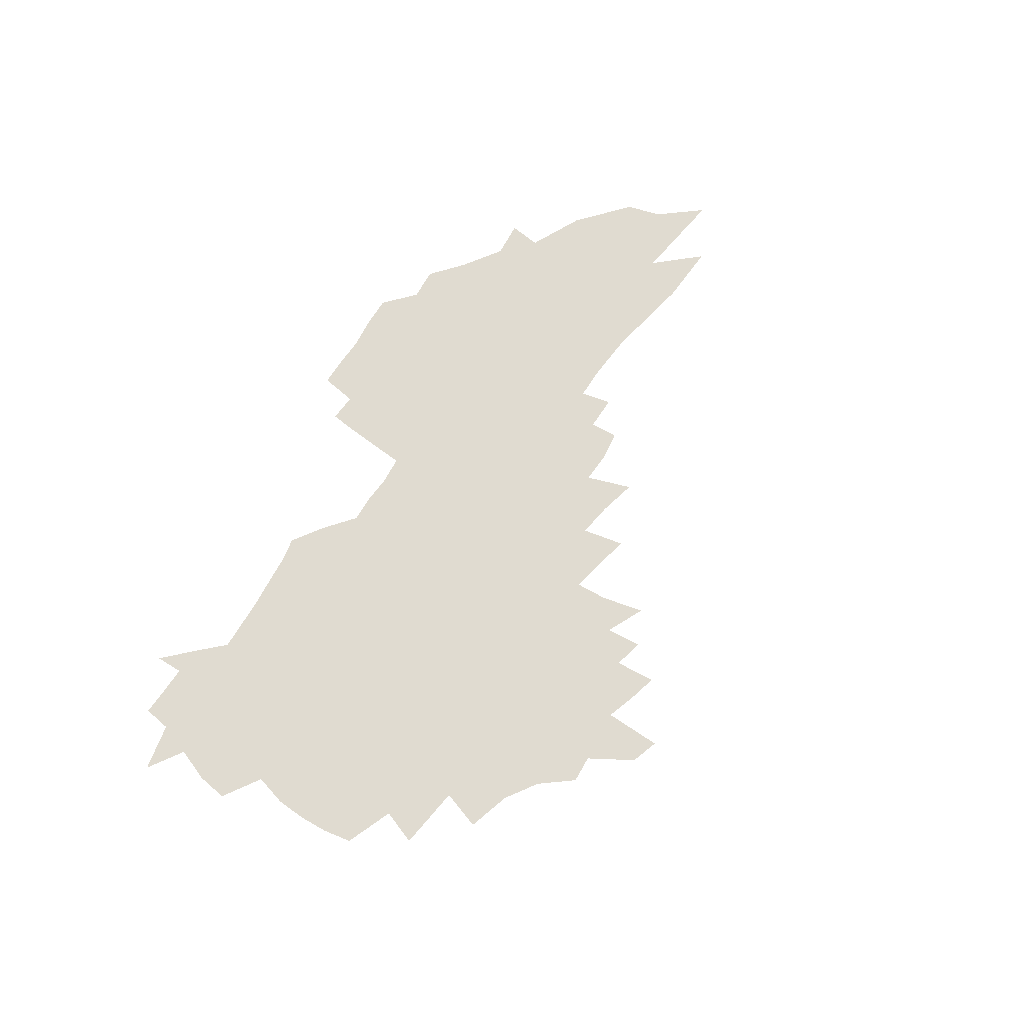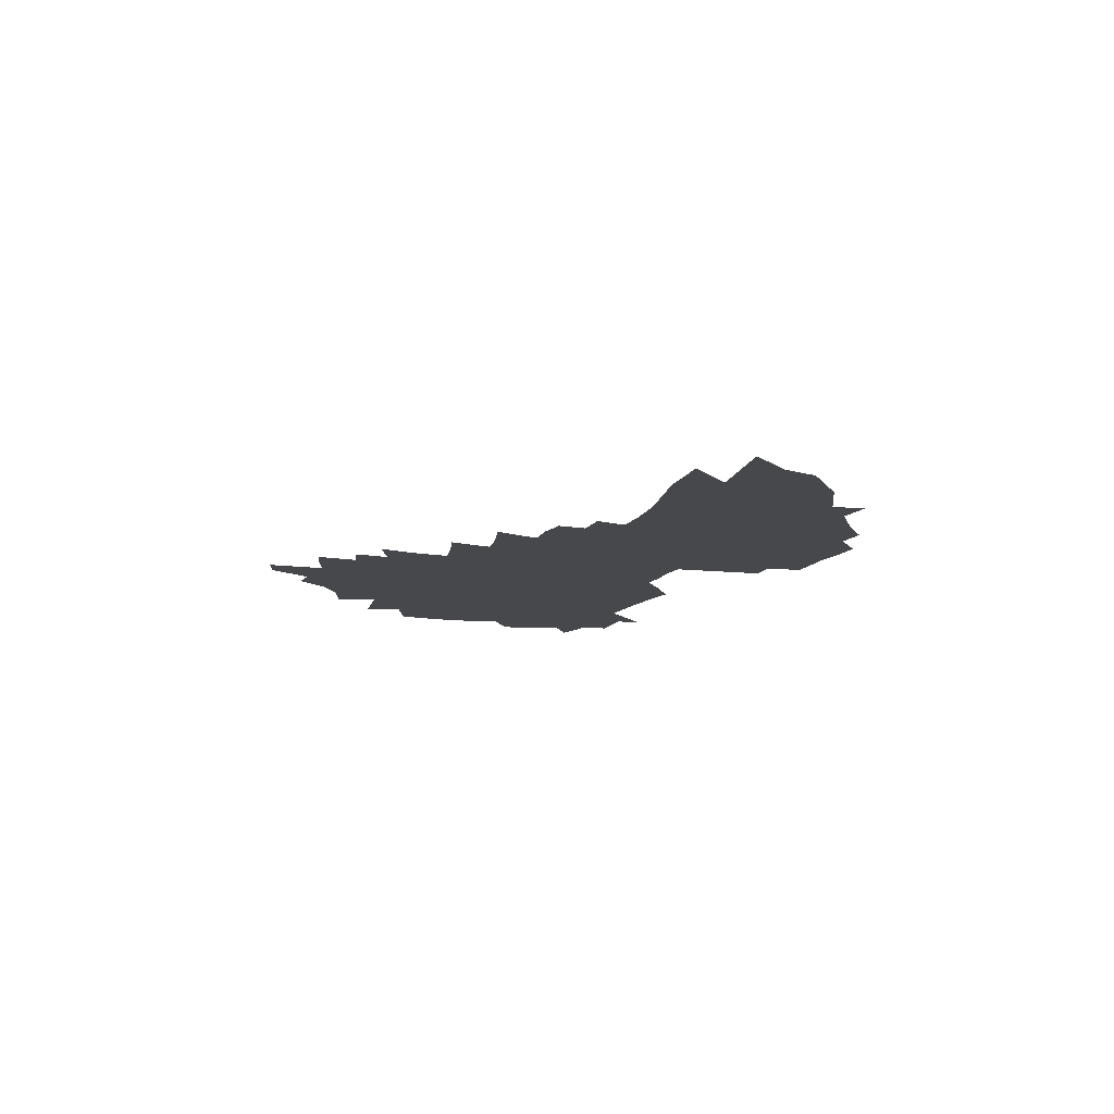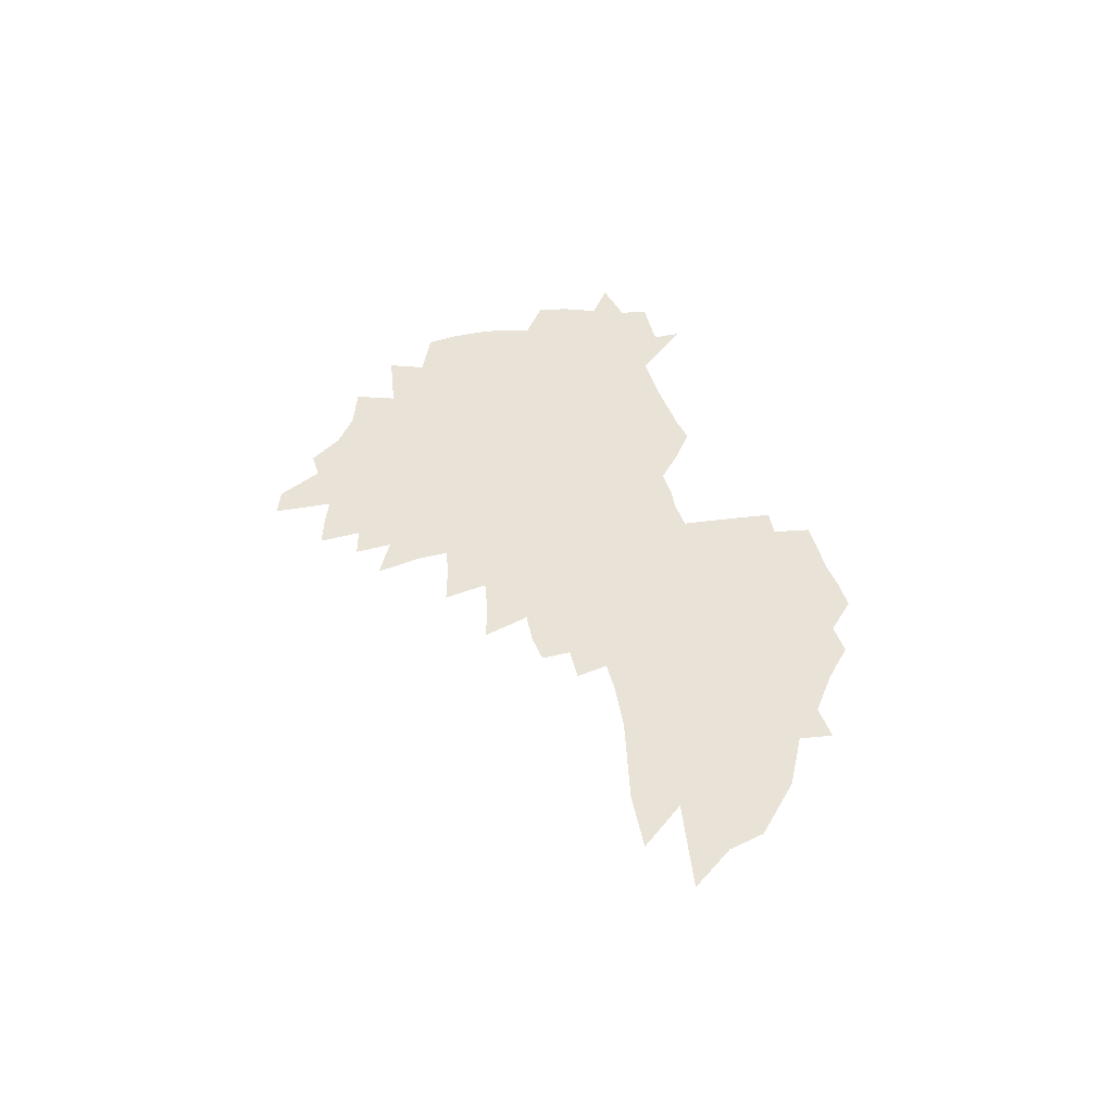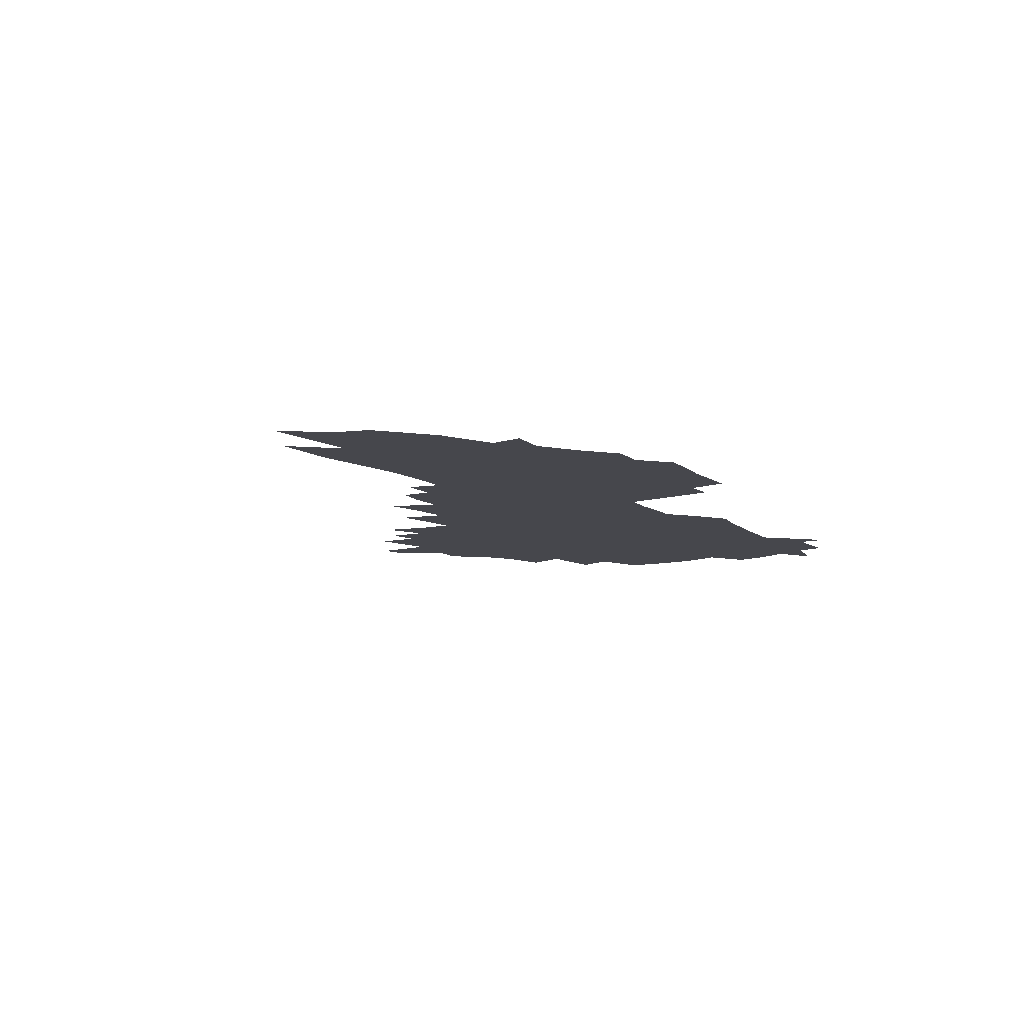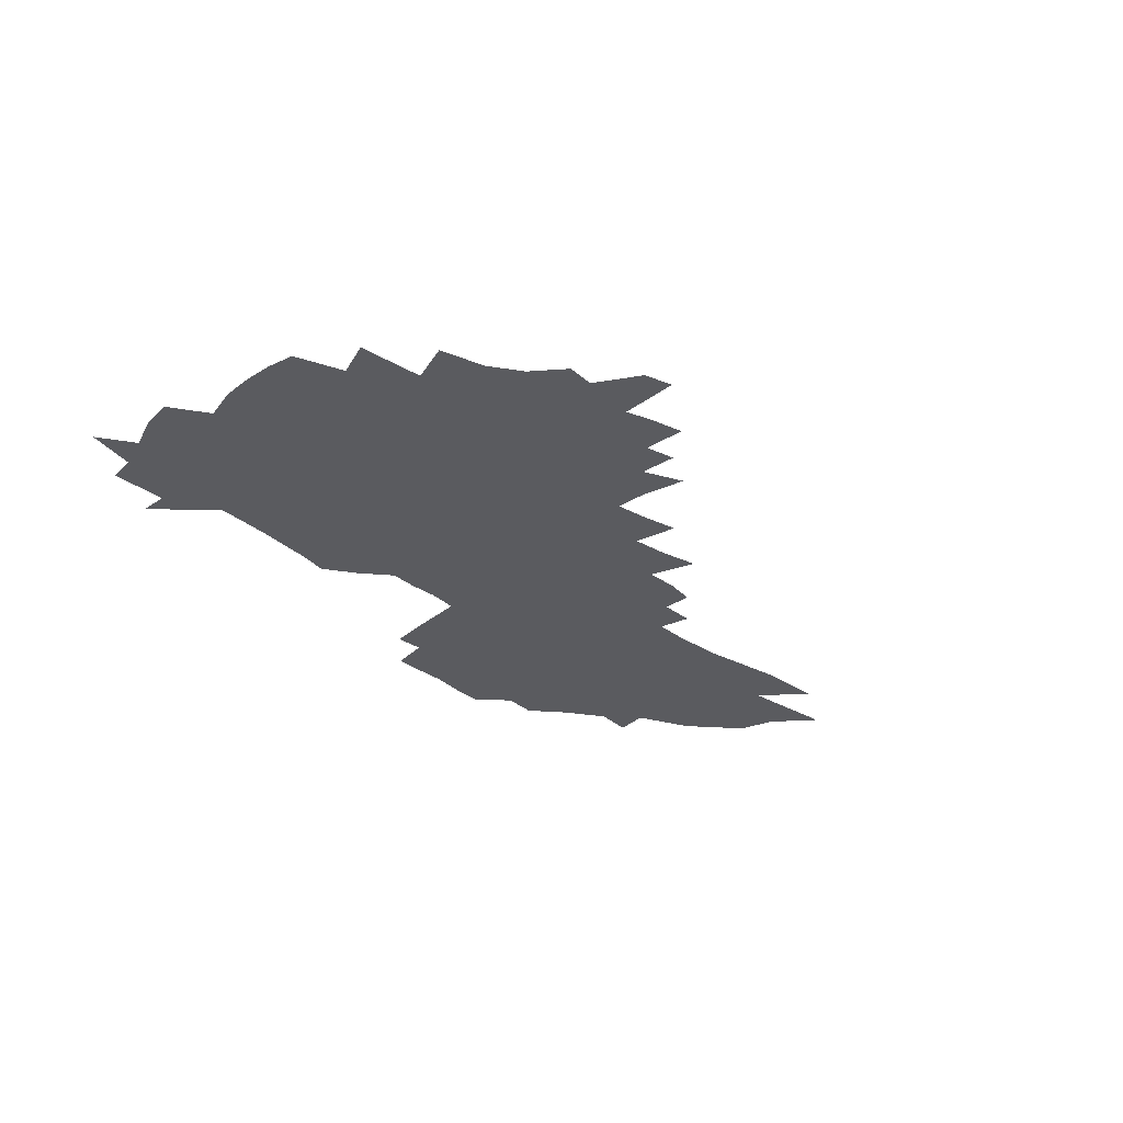
<metadata>
{"format":"obj","ext":"obj","renderer":"f3d","projection":"perspective","resolution":1024,"background":"white","views":[{"elev":69.8,"azim":-59.6,"up":"+Z"},{"elev":-11.5,"azim":68.2,"up":"+Z"},{"elev":41.8,"azim":74.1,"up":"+Z"},{"elev":-10.9,"azim":118.8,"up":"+Z"},{"elev":-33.5,"azim":-48.6,"up":"+Z"}]}
</metadata>
<code>
v 279 232.1 0
v 283.7 204.8 0
v 285.4 214.2 0
v 289.8 224.4 0
v 293.9 234.5 0
v 295.5 242.9 0
v 292.7 159.9 0
v 291.4 168.6 0
v 291.3 177.6 0
v 292.1 186.8 0
v 295.2 196.7 0
v 297.1 206 0
v 297.9 215.1 0
v 300 224.5 0
v 302.4 233.7 0
v 303.9 242.2 0
v 302.8 142.7 0
v 307.2 153.4 0
v 308.4 162.5 0
v 307.8 170.9 0
v 305.9 179.3 0
v 305.6 188.1 0
v 305.9 197.1 0
v 308.2 206.5 0
v 308.1 215.3 0
v 309 224.1 0
v 310.4 232.8 0
v 312.5 241.6 0
v 312.7 250.1 0
v 318.1 127.1 0
v 322.7 139.2 0
v 322.4 147.7 0
v 325.2 157.3 0
v 326.3 165.5 0
v 323.1 172.9 0
v 319.6 180.8 0
v 316.6 189.1 0
v 317.6 197.9 0
v 318.5 206.7 0
v 318.5 215.4 0
v 319.2 224.1 0
v 320.2 232.8 0
v 321 241.2 0
v 331.4 122.4 0
v 334.3 133.5 0
v 334.2 141.8 0
v 334.5 150.2 0
v 335.5 158.9 0
v 334.7 166.5 0
v 335.3 174.4 0
v 332.1 182 0
v 329.6 190.1 0
v 328.7 198.4 0
v 327.5 206.9 0
v 328 215.4 0
v 328.1 223.9 0
v 328.8 232.5 0
v 341.1 115.4 0
v 343 126.3 0
v 342.7 134.3 0
v 343.3 143.1 0
v 343.7 151.5 0
v 344.5 159.9 0
v 343.7 167.4 0
v 344.3 175.3 0
v 343.8 182.8 0
v 341.1 190.7 0
v 340.3 198.8 0
v 339.2 207 0
v 338 215.4 0
v 338.1 223.9 0
v 338 232.3 0
v 348.6 105 0
v 350.6 117.7 0
v 351.1 126.9 0
v 351.3 135.4 0
v 351.6 143.8 0
v 352 152.2 0
v 353 161 0
v 353.2 168.7 0
v 352.4 175.9 0
v 352 183.5 0
v 351.5 191.1 0
v 350.3 199 0
v 350.1 207 0
v 348.5 215.3 0
v 347.6 223.8 0
v 347.1 232.2 0
v 357.2 105.1 0
v 358.8 118.5 0
v 359.3 127.7 0
v 359.4 136 0
v 360.2 145.3 0
v 360.2 153.1 0
v 360.3 160.8 0
v 360.3 168.7 0
v 360.7 176.7 0
v 360.3 183.9 0
v 359.7 191.5 0
v 358.7 199.4 0
v 358.1 207.4 0
v 357.6 215.5 0
v 357 223.6 0
v 355.6 232.6 0
v 364.7 91.18 0
v 366 107 0
v 366.7 118 0
v 367.1 127.9 0
v 367.3 136 0
v 367.6 145.2 0
v 367.7 152.6 0
v 367.9 161 0
v 368 169.2 0
v 367.9 177 0
v 367.7 184.2 0
v 367.2 191.9 0
v 366.7 199.7 0
v 366 207.7 0
v 365.9 215.7 0
v 365.1 223.9 0
v 364.1 232.9 0
v 373.2 87.99 0
v 374.3 105.8 0
v 374.8 115.5 0
v 374.8 126.7 0
v 375 135.9 0
v 375.2 144.5 0
v 375.4 152.7 0
v 375.5 160.7 0
v 375.5 168.7 0
v 375.5 176.6 0
v 375.3 184.4 0
v 375 192.1 0
v 374.7 200.1 0
v 374.3 208 0
v 373.8 216.3 0
v 373 224.7 0
v 372.3 234 0
v 361 286 0
v 383.2 102.4 0
v 383 114.4 0
v 382.7 126.4 0
v 383 134.7 0
v 383.1 143.3 0
v 383.1 152 0
v 383.5 159.8 0
v 383.5 168 0
v 383.1 176.7 0
v 383 184.4 0
v 382.9 192.3 0
v 382.6 200.3 0
v 382.3 208.5 0
v 382.3 217.8 0
v 381.9 226.9 0
v 392.2 99.6 0
v 391.7 112.4 0
v 391.1 124 0
v 391.1 133.3 0
v 391.2 142.3 0
v 391.3 150.7 0
v 391.9 158.7 0
v 391.8 167.1 0
v 390.9 176.5 0
v 390.8 184.5 0
v 390.8 192.4 0
v 390.7 200.5 0
v 390.6 208.8 0
v 390.9 218.9 0
v 400.8 109.8 0
v 400.3 121 0
v 399.5 131.9 0
v 400.1 140.3 0
v 400.2 149 0
v 400.6 157.5 0
v 400.3 166.4 0
v 399.8 175.3 0
v 399.3 184 0
v 398.9 192.4 0
v 398.9 200.5 0
v 398.8 208.7 0
v 399.4 218.8 0
v 412.1 114.8 0
v 409.6 128.4 0
v 409.4 138.2 0
v 410.4 146.5 0
v 409.3 156.8 0
v 409.2 165.5 0
v 408.3 175 0
v 407.8 183.6 0
v 407.2 192.3 0
v 407.1 200.6 0
v 407.3 208.9 0
v 407.9 217.8 0
v 419.9 135.9 0
v 419 146.8 0
v 418.8 155.6 0
v 418 165.1 0
v 416.9 174.8 0
v 416.5 183.2 0
v 415.4 192.4 0
v 416 200.6 0
v 415.8 208.9 0
v 416.9 218 0
v 417.9 227.2 0
v 419.1 237.8 0
v 420.3 246.4 0
v 430.2 132.9 0
v 428 146.3 0
v 427.5 155.7 0
v 426.6 165.2 0
v 425.7 174.5 0
v 425.1 183.2 0
v 424.4 192.1 0
v 424.8 200.4 0
v 424.4 208.8 0
v 425.4 217.6 0
v 426.4 226.6 0
v 427.8 236.3 0
v 428.9 245.3 0
v 431 256.5 0
v 438.6 144.3 0
v 436.6 155.7 0
v 435.5 165.2 0
v 434.1 174.9 0
v 433.8 183.4 0
v 433.9 191.9 0
v 433.2 200.5 0
v 432.4 208.6 0
v 434.9 218 0
v 436.1 227.1 0
v 436.5 235.7 0
v 437.8 245 0
v 440.1 256.1 0
v 450.4 140.9 0
v 446.2 155.2 0
v 444.7 165.1 0
v 444.2 174.1 0
v 443.2 183.2 0
v 443.3 191.8 0
v 443.4 200.4 0
v 443.5 209.1 0
v 444.8 218.2 0
v 445.1 226.9 0
v 446.3 236.1 0
v 447.5 245.5 0
v 449 255.4 0
v 456.2 154.3 0
v 454.4 164.7 0
v 453.2 174.1 0
v 452.6 183 0
v 452.7 191.6 0
v 453.3 200.3 0
v 453.5 209.1 0
v 454.2 218.1 0
v 455 227.1 0
v 456.9 236.7 0
v 457 245.6 0
v 458.9 255.9 0
v 465.1 155.1 0
v 465 164 0
v 463.2 173.7 0
v 463 182.5 0
v 461.4 191.7 0
v 462 200.1 0
v 463.9 209.2 0
v 463.8 218.1 0
v 464.6 227.1 0
v 466.7 236.9 0
v 465.9 245.4 0
v 468.2 255.6 0
v 475.6 163.4 0
v 473.8 173.2 0
v 473.5 182.2 0
v 473.8 191.1 0
v 472.8 200.2 0
v 473.6 209.1 0
v 473 218 0
v 473.9 227 0
v 475.4 236.7 0
v 477.3 246.6 0
v 483.9 172.8 0
v 483.9 181.8 0
v 484 191 0
v 483.3 200.1 0
v 483.1 209.1 0
v 485.8 218.6 0
v 484.8 227.6 0
v 485.9 237 0
v 487.3 246.7 0
v 499 171 0
v 496.5 181.1 0
v 495.2 190.7 0
v 494.7 200 0
v 495.5 209.3 0
v 496.9 218.8 0
v 496.6 228.2 0
v 497.2 237.6 0
v 526.3 164.5 0
v 511.1 180.6 0
v 508.7 190.5 0
v 507.8 200 0
v 508.4 209.5 0
v 507.1 219.1 0
v 508.9 229 0
v 545.3 162.6 0
v 533.5 177 0
v 526.1 189.1 0
v 521.7 199.8 0
v 520.1 209.8 0
v 518.6 219.5 0
v 520.1 229.3 0
v 562.9 171.7 0
v 552.8 185.2 0
v 550 196.3 0
v 534.8 210.7 0
f 4 5 1
f 11 12 2
f 2 12 3
f 12 13 3
f 3 13 4
f 13 14 4
f 4 14 5
f 14 15 5
f 5 15 6
f 15 16 6
f 18 19 7
f 7 19 8
f 19 20 8
f 8 20 9
f 20 21 9
f 9 21 10
f 21 22 10
f 10 22 11
f 22 23 11
f 11 23 12
f 23 24 12
f 12 24 13
f 24 25 13
f 13 25 14
f 25 26 14
f 14 26 15
f 26 27 15
f 15 27 16
f 27 28 16
f 31 32 17
f 17 32 18
f 32 33 18
f 18 33 19
f 33 34 19
f 19 34 20
f 34 35 20
f 20 35 21
f 35 36 21
f 21 36 22
f 36 37 22
f 22 37 23
f 37 38 23
f 23 38 24
f 38 39 24
f 24 39 25
f 39 40 25
f 25 40 26
f 40 41 26
f 26 41 27
f 41 42 27
f 27 42 28
f 42 43 28
f 28 43 29
f 44 45 30
f 30 45 31
f 45 46 31
f 31 46 32
f 46 47 32
f 32 47 33
f 47 48 33
f 33 48 34
f 48 49 34
f 34 49 35
f 49 50 35
f 35 50 36
f 50 51 36
f 36 51 37
f 51 52 37
f 37 52 38
f 52 53 38
f 38 53 39
f 53 54 39
f 39 54 40
f 54 55 40
f 40 55 41
f 55 56 41
f 41 56 42
f 56 57 42
f 42 57 43
f 58 59 44
f 44 59 45
f 59 60 45
f 45 60 46
f 60 61 46
f 46 61 47
f 61 62 47
f 47 62 48
f 62 63 48
f 48 63 49
f 63 64 49
f 49 64 50
f 64 65 50
f 50 65 51
f 65 66 51
f 51 66 52
f 66 67 52
f 52 67 53
f 67 68 53
f 53 68 54
f 68 69 54
f 54 69 55
f 69 70 55
f 55 70 56
f 70 71 56
f 56 71 57
f 71 72 57
f 73 74 58
f 58 74 59
f 74 75 59
f 59 75 60
f 75 76 60
f 60 76 61
f 76 77 61
f 61 77 62
f 77 78 62
f 62 78 63
f 78 79 63
f 63 79 64
f 79 80 64
f 64 80 65
f 80 81 65
f 65 81 66
f 81 82 66
f 66 82 67
f 82 83 67
f 67 83 68
f 83 84 68
f 68 84 69
f 84 85 69
f 69 85 70
f 85 86 70
f 70 86 71
f 86 87 71
f 71 87 72
f 87 88 72
f 73 89 74
f 89 90 74
f 74 90 75
f 90 91 75
f 75 91 76
f 91 92 76
f 76 92 77
f 92 93 77
f 77 93 78
f 93 94 78
f 78 94 79
f 94 95 79
f 79 95 80
f 95 96 80
f 80 96 81
f 96 97 81
f 81 97 82
f 97 98 82
f 82 98 83
f 98 99 83
f 83 99 84
f 99 100 84
f 84 100 85
f 100 101 85
f 85 101 86
f 101 102 86
f 86 102 87
f 102 103 87
f 87 103 88
f 103 104 88
f 105 106 89
f 89 106 90
f 106 107 90
f 90 107 91
f 107 108 91
f 91 108 92
f 108 109 92
f 92 109 93
f 109 110 93
f 93 110 94
f 110 111 94
f 94 111 95
f 111 112 95
f 95 112 96
f 112 113 96
f 96 113 97
f 113 114 97
f 97 114 98
f 114 115 98
f 98 115 99
f 115 116 99
f 99 116 100
f 116 117 100
f 100 117 101
f 117 118 101
f 101 118 102
f 118 119 102
f 102 119 103
f 119 120 103
f 103 120 104
f 120 121 104
f 105 122 106
f 122 123 106
f 106 123 107
f 123 124 107
f 107 124 108
f 124 125 108
f 108 125 109
f 125 126 109
f 109 126 110
f 126 127 110
f 110 127 111
f 127 128 111
f 111 128 112
f 128 129 112
f 112 129 113
f 129 130 113
f 113 130 114
f 130 131 114
f 114 131 115
f 131 132 115
f 115 132 116
f 132 133 116
f 116 133 117
f 133 134 117
f 117 134 118
f 134 135 118
f 118 135 119
f 135 136 119
f 119 136 120
f 136 137 120
f 120 137 121
f 137 138 121
f 123 140 124
f 140 141 124
f 124 141 125
f 141 142 125
f 125 142 126
f 142 143 126
f 126 143 127
f 143 144 127
f 127 144 128
f 144 145 128
f 128 145 129
f 145 146 129
f 129 146 130
f 146 147 130
f 130 147 131
f 147 148 131
f 131 148 132
f 148 149 132
f 132 149 133
f 149 150 133
f 133 150 134
f 150 151 134
f 134 151 135
f 151 152 135
f 135 152 136
f 152 153 136
f 136 153 137
f 153 154 137
f 137 154 138
f 140 155 141
f 155 156 141
f 141 156 142
f 156 157 142
f 142 157 143
f 157 158 143
f 143 158 144
f 158 159 144
f 144 159 145
f 159 160 145
f 145 160 146
f 160 161 146
f 146 161 147
f 161 162 147
f 147 162 148
f 162 163 148
f 148 163 149
f 163 164 149
f 149 164 150
f 164 165 150
f 150 165 151
f 165 166 151
f 151 166 152
f 166 167 152
f 152 167 153
f 167 168 153
f 153 168 154
f 156 169 157
f 169 170 157
f 157 170 158
f 170 171 158
f 158 171 159
f 171 172 159
f 159 172 160
f 172 173 160
f 160 173 161
f 173 174 161
f 161 174 162
f 174 175 162
f 162 175 163
f 175 176 163
f 163 176 164
f 176 177 164
f 164 177 165
f 177 178 165
f 165 178 166
f 178 179 166
f 166 179 167
f 179 180 167
f 167 180 168
f 180 181 168
f 170 182 171
f 182 183 171
f 171 183 172
f 183 184 172
f 172 184 173
f 184 185 173
f 173 185 174
f 185 186 174
f 174 186 175
f 186 187 175
f 175 187 176
f 187 188 176
f 176 188 177
f 188 189 177
f 177 189 178
f 189 190 178
f 178 190 179
f 190 191 179
f 179 191 180
f 191 192 180
f 180 192 181
f 192 193 181
f 184 194 185
f 194 195 185
f 185 195 186
f 195 196 186
f 186 196 187
f 196 197 187
f 187 197 188
f 197 198 188
f 188 198 189
f 198 199 189
f 189 199 190
f 199 200 190
f 190 200 191
f 200 201 191
f 191 201 192
f 201 202 192
f 192 202 193
f 202 203 193
f 194 207 195
f 207 208 195
f 195 208 196
f 208 209 196
f 196 209 197
f 209 210 197
f 197 210 198
f 210 211 198
f 198 211 199
f 211 212 199
f 199 212 200
f 212 213 200
f 200 213 201
f 213 214 201
f 201 214 202
f 214 215 202
f 202 215 203
f 215 216 203
f 203 216 204
f 216 217 204
f 204 217 205
f 217 218 205
f 205 218 206
f 218 219 206
f 208 221 209
f 221 222 209
f 209 222 210
f 222 223 210
f 210 223 211
f 223 224 211
f 211 224 212
f 224 225 212
f 212 225 213
f 225 226 213
f 213 226 214
f 226 227 214
f 214 227 215
f 227 228 215
f 215 228 216
f 228 229 216
f 216 229 217
f 229 230 217
f 217 230 218
f 230 231 218
f 218 231 219
f 231 232 219
f 219 232 220
f 232 233 220
f 221 234 222
f 234 235 222
f 222 235 223
f 235 236 223
f 223 236 224
f 236 237 224
f 224 237 225
f 237 238 225
f 225 238 226
f 238 239 226
f 226 239 227
f 239 240 227
f 227 240 228
f 240 241 228
f 228 241 229
f 241 242 229
f 229 242 230
f 242 243 230
f 230 243 231
f 243 244 231
f 231 244 232
f 244 245 232
f 232 245 233
f 245 246 233
f 235 247 236
f 247 248 236
f 236 248 237
f 248 249 237
f 237 249 238
f 249 250 238
f 238 250 239
f 250 251 239
f 239 251 240
f 251 252 240
f 240 252 241
f 252 253 241
f 241 253 242
f 253 254 242
f 242 254 243
f 254 255 243
f 243 255 244
f 255 256 244
f 244 256 245
f 256 257 245
f 245 257 246
f 257 258 246
f 247 259 248
f 259 260 248
f 248 260 249
f 260 261 249
f 249 261 250
f 261 262 250
f 250 262 251
f 262 263 251
f 251 263 252
f 263 264 252
f 252 264 253
f 264 265 253
f 253 265 254
f 265 266 254
f 254 266 255
f 266 267 255
f 255 267 256
f 267 268 256
f 256 268 257
f 268 269 257
f 257 269 258
f 269 270 258
f 260 271 261
f 271 272 261
f 261 272 262
f 272 273 262
f 262 273 263
f 273 274 263
f 263 274 264
f 274 275 264
f 264 275 265
f 275 276 265
f 265 276 266
f 276 277 266
f 266 277 267
f 277 278 267
f 267 278 268
f 278 279 268
f 268 279 269
f 279 280 269
f 269 280 270
f 272 281 273
f 281 282 273
f 273 282 274
f 282 283 274
f 274 283 275
f 283 284 275
f 275 284 276
f 284 285 276
f 276 285 277
f 285 286 277
f 277 286 278
f 286 287 278
f 278 287 279
f 287 288 279
f 279 288 280
f 288 289 280
f 281 290 282
f 290 291 282
f 282 291 283
f 291 292 283
f 283 292 284
f 292 293 284
f 284 293 285
f 293 294 285
f 285 294 286
f 294 295 286
f 286 295 287
f 295 296 287
f 287 296 288
f 296 297 288
f 288 297 289
f 290 298 291
f 298 299 291
f 291 299 292
f 299 300 292
f 292 300 293
f 300 301 293
f 293 301 294
f 301 302 294
f 294 302 295
f 302 303 295
f 295 303 296
f 303 304 296
f 296 304 297
f 298 305 299
f 305 306 299
f 299 306 300
f 306 307 300
f 300 307 301
f 307 308 301
f 301 308 302
f 308 309 302
f 302 309 303
f 309 310 303
f 303 310 304
f 310 311 304
f 306 312 307
f 312 313 307
f 307 313 308
f 313 314 308
f 308 314 309
f 314 315 309
f 309 315 310

</code>
